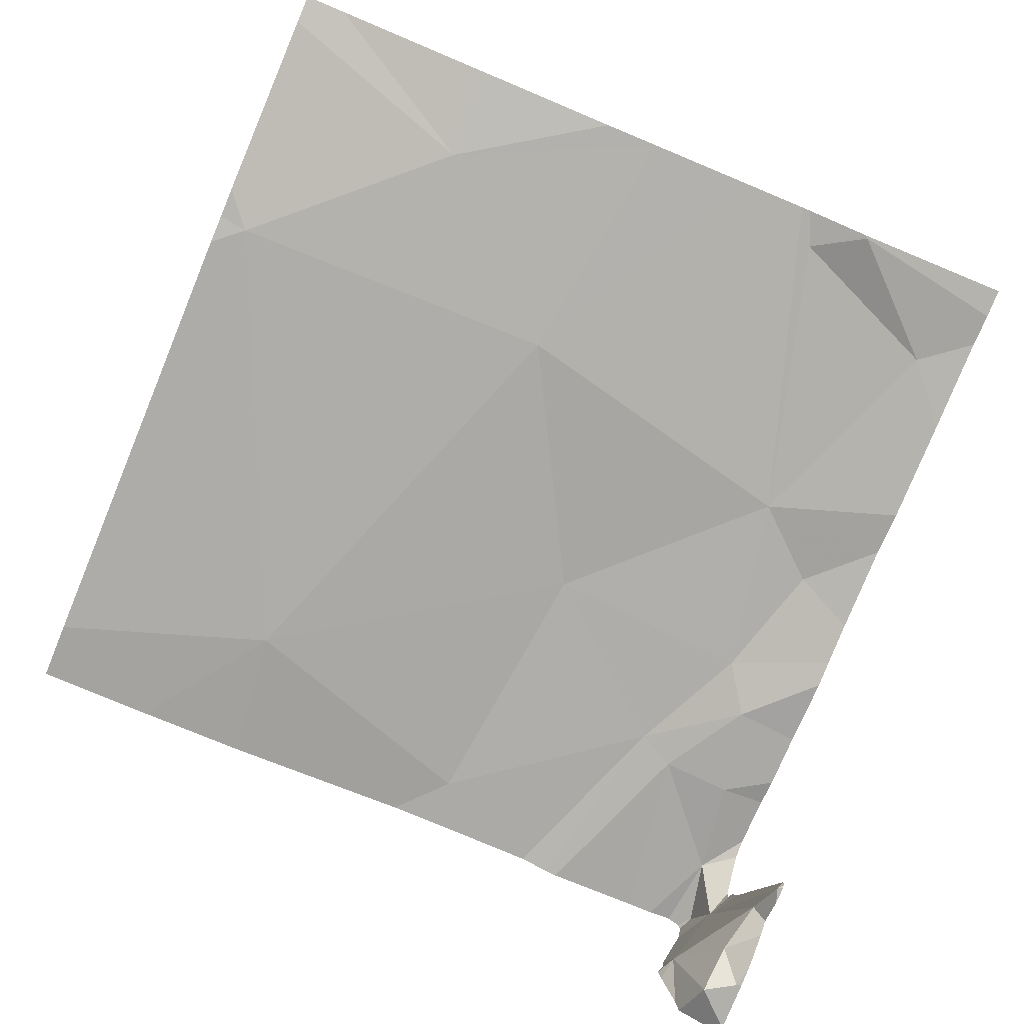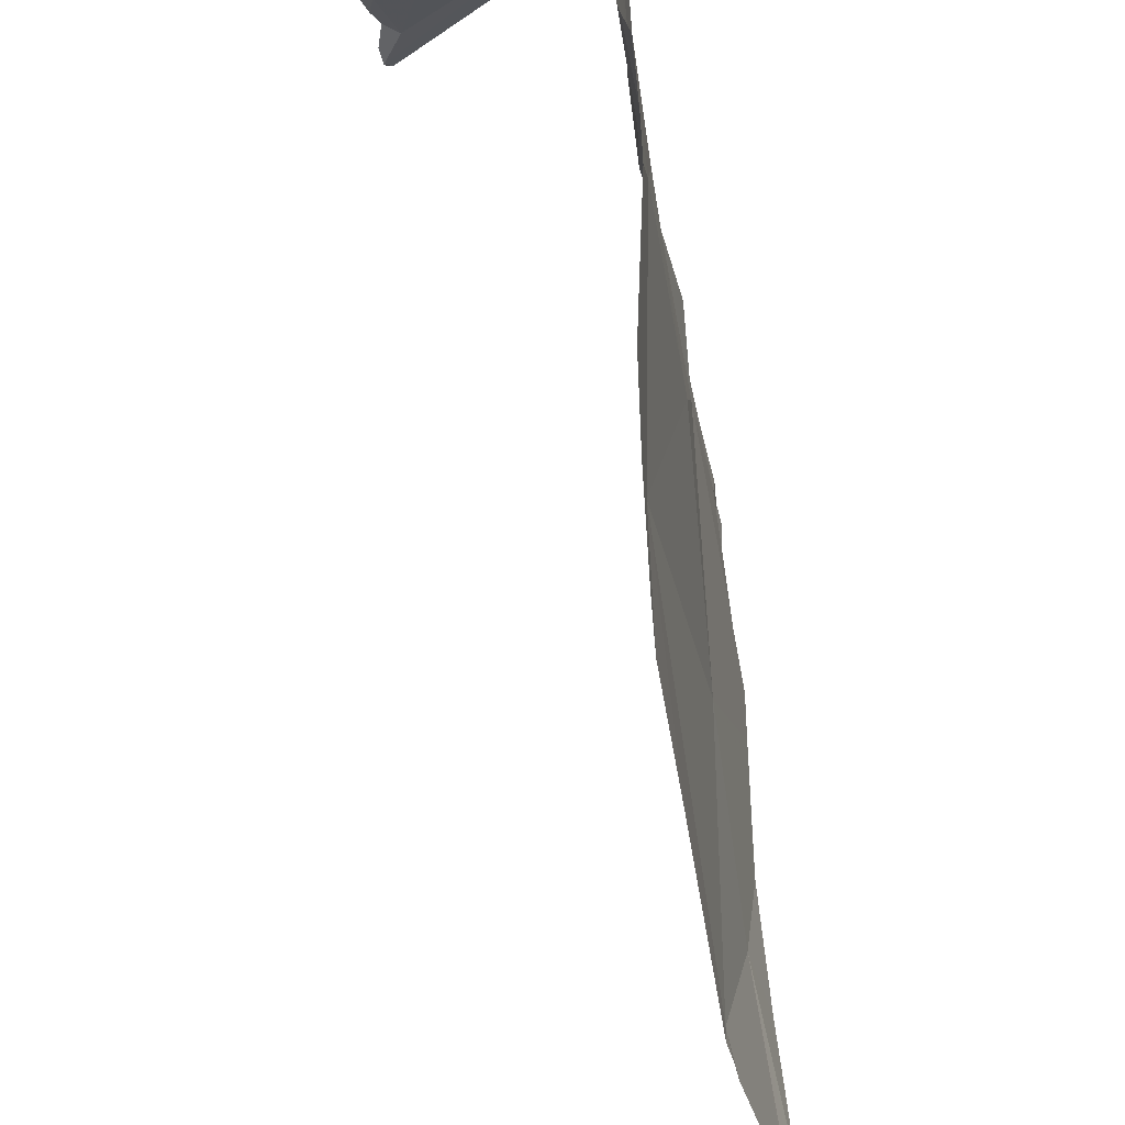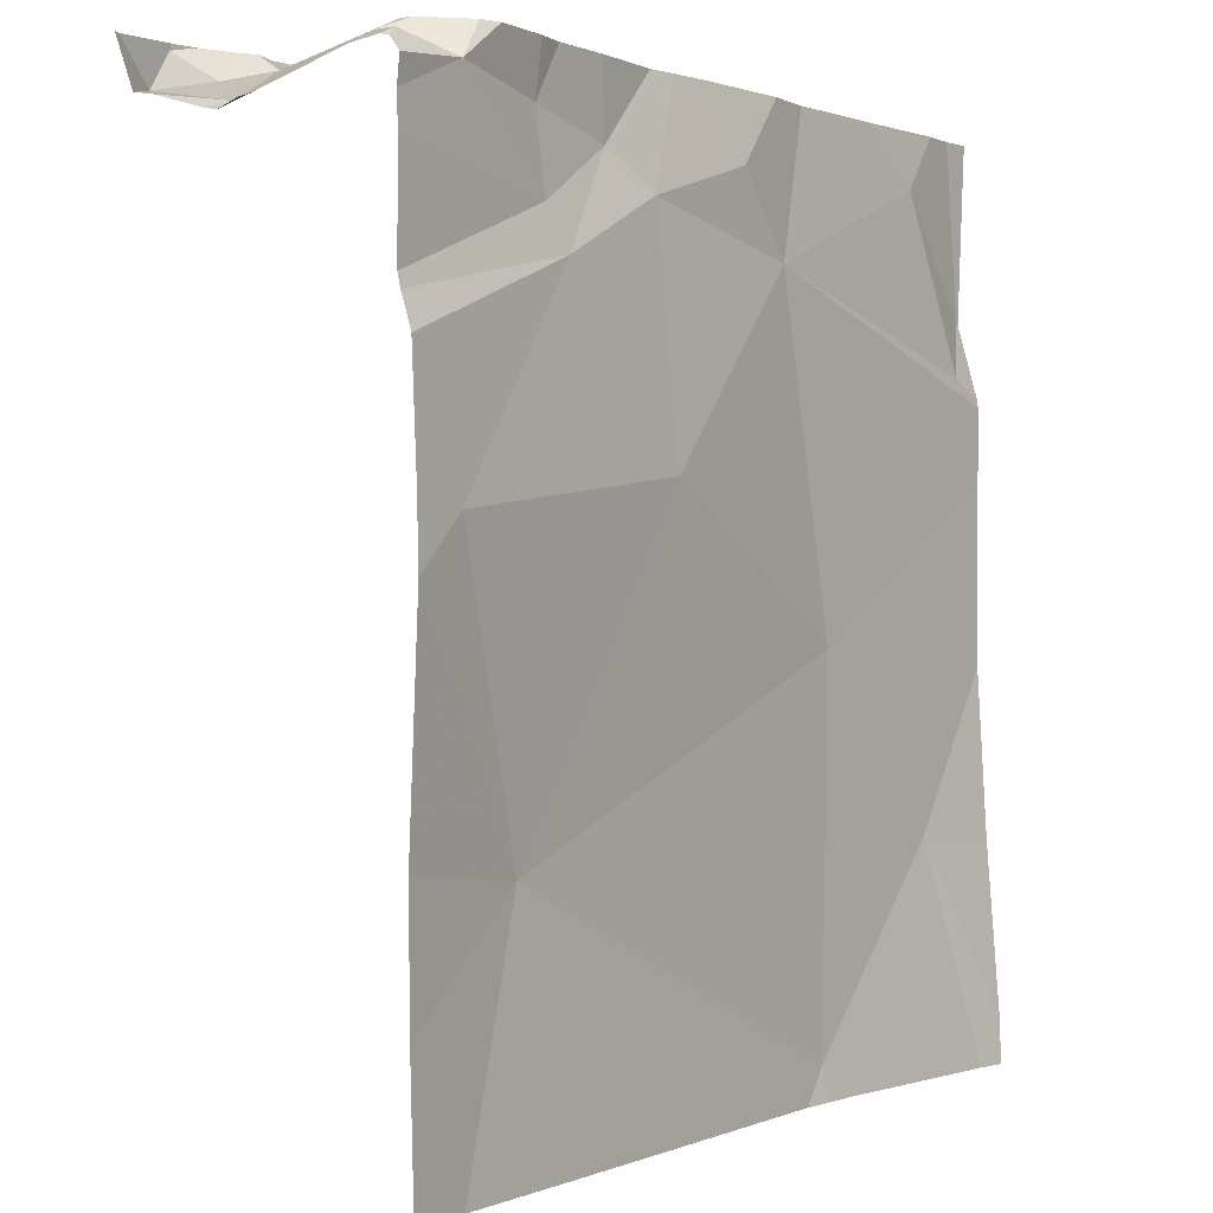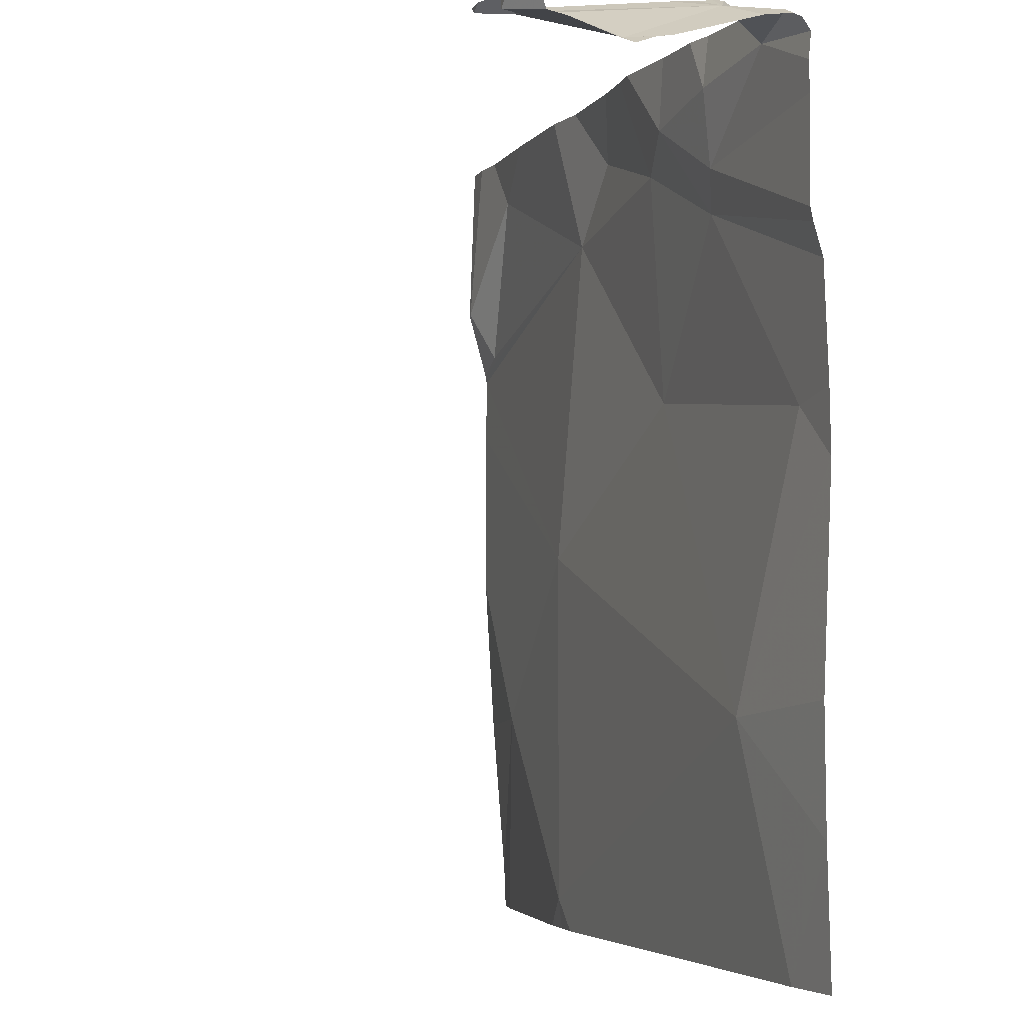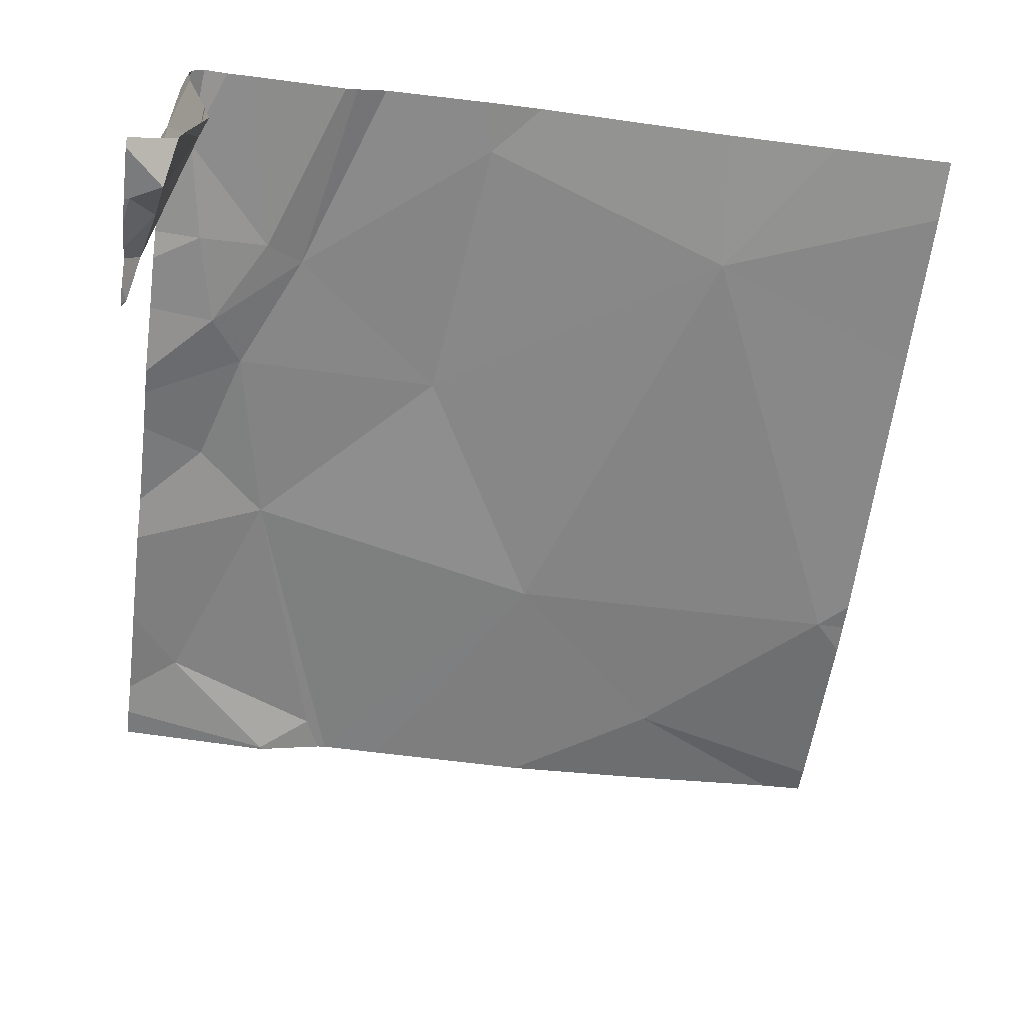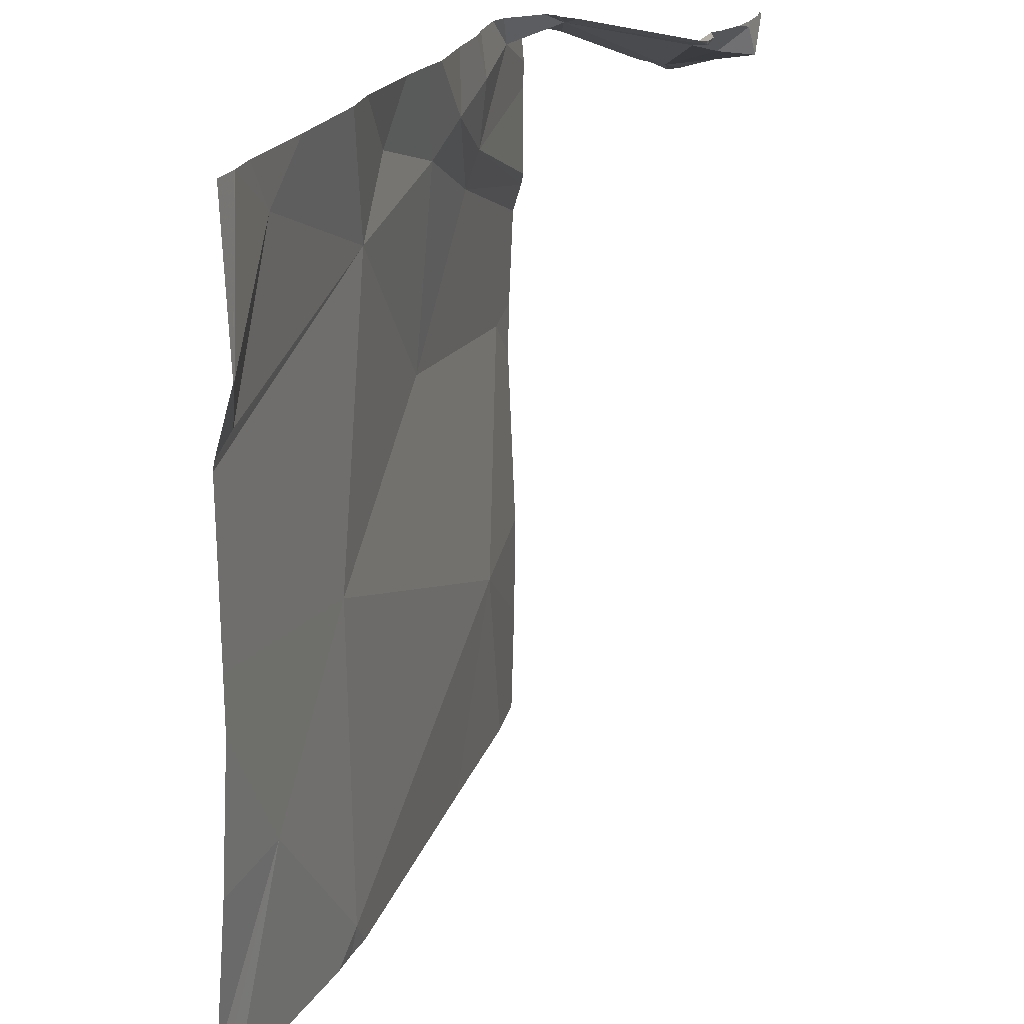
<metadata>
{"format":"obj","ext":"obj","renderer":"f3d","projection":"perspective","resolution":1024,"background":"white","views":[{"elev":-75.6,"azim":67.4,"up":"+Z"},{"elev":-42.1,"azim":-82.4,"up":"+Y"},{"elev":0.5,"azim":-57.3,"up":"+Y"},{"elev":-3.9,"azim":-111.6,"up":"+Y"},{"elev":-63.3,"azim":-97.5,"up":"+Z"},{"elev":21.3,"azim":105.2,"up":"+Y"}]}
</metadata>
<code>
v -99.31 227.8 500.3
v -99.38 227.7 500.4
v -99.36 227.8 500.3
v -99.18 227.6 500.6
v -99.2 227.7 500.6
v -99.1 227.7 500.6
v -98.45 226.9 500.6
v -98.45 227.1 500.6
v -99.35 227.8 500.5
v -98.9 227.7 500.6
v -99.2 227.7 500.6
v -99.04 227.7 500.6
v -99.39 227.8 500.6
v -99.17 227.8 500.6
v -98.83 227.8 500.6
v -98.93 227.8 500.6
v -99.25 227.1 500.6
v -98.83 227.6 500.6
v -98.45 227.3 500.6
v -99.32 227.8 500.6
v -99.1 227.8 500.6
v -98.45 227.3 500.6
v -99.34 227.8 500.3
v -98.45 227.4 500.6
v -98.45 227.6 500.6
v -99.03 227.4 500.6
v -99.35 227.4 500.6
v -98.45 227.5 500.6
v -98.45 227.8 500.6
v -99.21 227.8 500.3
v -99.26 227.8 500.3
v -98.45 227.5 500.6
v -98.45 227.6 500.6
v -99.3 227.8 500.5
v -98.75 226.9 500.6
v -98.75 227.3 500.6
v -99.34 226.8 500.6
v -99.14 226.8 500.6
v -98.46 227.6 500.6
v -98.75 226.8 500.6
v -98.49 226.8 500.6
v -98.5 227.5 500.6
v -98.45 226.8 500.6
v -98.58 227.7 500.6
v -98.51 226.8 500.6
v -98.78 226.8 500.6
v -98.56 227.1 500.6
v -99.41 227.7 500.4
v -99.41 227.7 500.4
v -99.41 227.8 500.5
v -99.41 227.8 500.6
v -99.41 227.8 500.6
v -99.41 227.7 500.6
v -99.41 227.7 500.6
v -99.41 227.6 500.6
v -99.41 227.6 500.6
v -99.41 227.5 500.6
v -99.41 227.7 500.6
v -99.41 227.5 500.6
v -99.41 227.4 500.6
v -99.41 227.7 500.3
v -99.41 227.7 500.3
v -99.41 227.7 500.4
v -99.41 227.7 500.4
v -99.41 227.3 500.6
v -99.41 227 500.6
v -99.31 227.8 500.5
v -99.41 227.1 500.6
v -99.02 227.8 500.6
v -98.71 226.8 500.6
v -99.4 226.8 500.6
v -99.41 226.8 500.6
v -98.99 227.8 500.6
v -99.2 227.8 500.6
v -98.77 227.8 500.6
v -99.32 227.8 500.5
v -99.32 227.8 500.5
v -99.31 227.8 500.3
v -99.27 227.8 500.3
v -99.29 227.8 500.6
v -99.26 227.8 500.6
v -99.2 227.8 500.3
v -99.2 227.8 500.3
v -99.34 227.8 500.3
v -99.21 227.8 500.3
v -99.23 227.8 500.3
v -98.45 227.8 500.6
v -99.26 227.8 500.3
v -98.49 227.8 500.6
v -98.53 227.8 500.6
v -98.64 227.8 500.6
v -99.4 227.8 500.3
v -99.37 227.8 500.3
v -99.41 227.8 500.3
v -99.36 227.8 500.3
v -98.46 227.8 500.6
v -98.49 227.8 500.6
f 2 1 3
f 5 4 6
f 78 23 1
f 9 2 49
f 14 6 21
f 69 12 73
f 77 9 20
f 15 18 75
f 5 20 53
f 12 10 16
f 13 9 50
f 55 5 56
f 78 1 79
f 11 5 6
f 26 12 4
f 18 10 12
f 20 11 74
f 76 9 77
f 20 13 51
f 9 13 20
f 12 6 4
f 77 20 80
f 11 20 5
f 27 4 57
f 75 18 44
f 2 31 1
f 3 1 23
f 79 31 88
f 31 30 86
f 2 3 61
f 30 31 9
f 9 31 2
f 30 9 34
f 74 11 14
f 73 12 16
f 26 4 27
f 35 17 38
f 69 6 12
f 26 18 12
f 36 26 17
f 27 17 26
f 37 66 71
f 8 47 7
f 35 36 17
f 17 27 65
f 71 66 72
f 25 42 32
f 42 39 44
f 44 39 89
f 75 44 91
f 21 6 69
f 89 33 97
f 18 42 44
f 32 18 28
f 28 36 24
f 45 35 70
f 26 36 18
f 22 47 19
f 70 35 40
f 14 11 6
f 45 47 35
f 47 36 35
f 43 47 41
f 48 2 63
f 49 2 48
f 50 9 49
f 19 47 8
f 51 13 52
f 41 47 45
f 34 9 67
f 52 13 50
f 67 9 76
f 53 20 58
f 54 5 53
f 55 4 5
f 40 35 46
f 22 36 47
f 56 5 54
f 57 4 55
f 24 36 22
f 58 20 51
f 59 27 57
f 46 35 38
f 60 27 59
f 28 18 36
f 43 7 47
f 92 23 93
f 61 3 92
f 33 29 96
f 16 10 15
f 62 2 61
f 32 42 18
f 38 17 37
f 63 2 64
f 37 17 66
f 64 2 62
f 65 27 60
f 33 39 25
f 25 39 42
f 66 17 68
f 15 10 18
f 68 17 65
f 79 1 31
f 80 20 81
f 81 20 74
f 82 30 83
f 83 30 34
f 84 23 78
f 85 30 82
f 86 30 85
f 88 31 86
f 89 39 33
f 90 44 89
f 91 44 90
f 92 3 23
f 93 23 95
f 94 61 92
f 95 23 84
f 96 29 87
f 97 33 96

</code>
